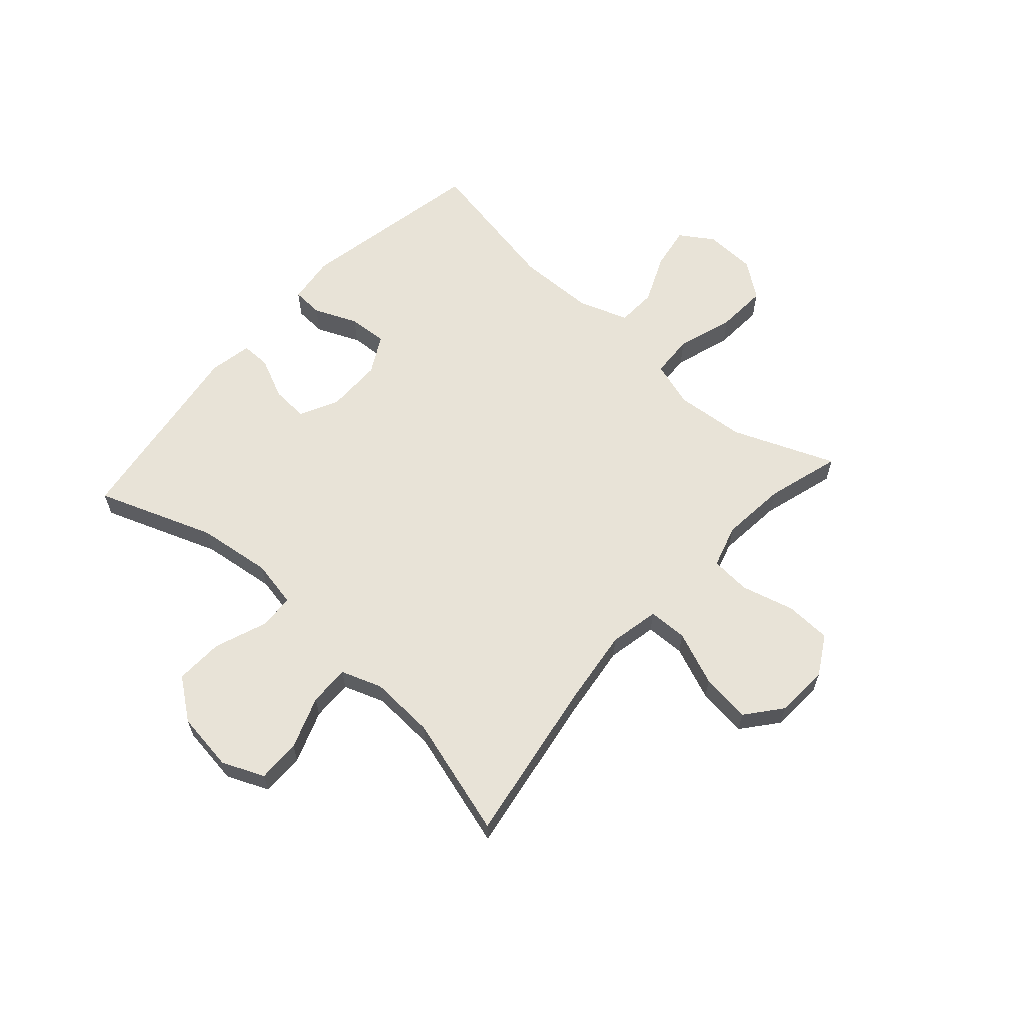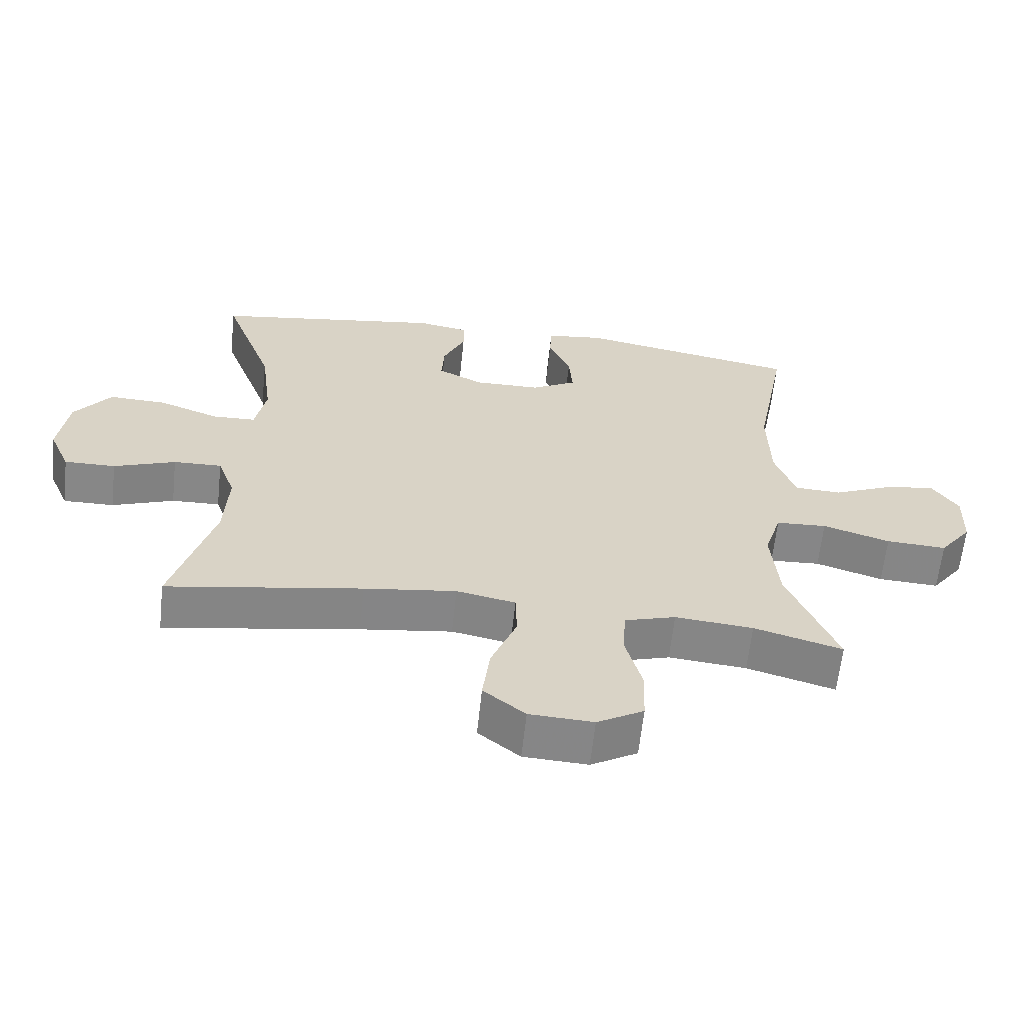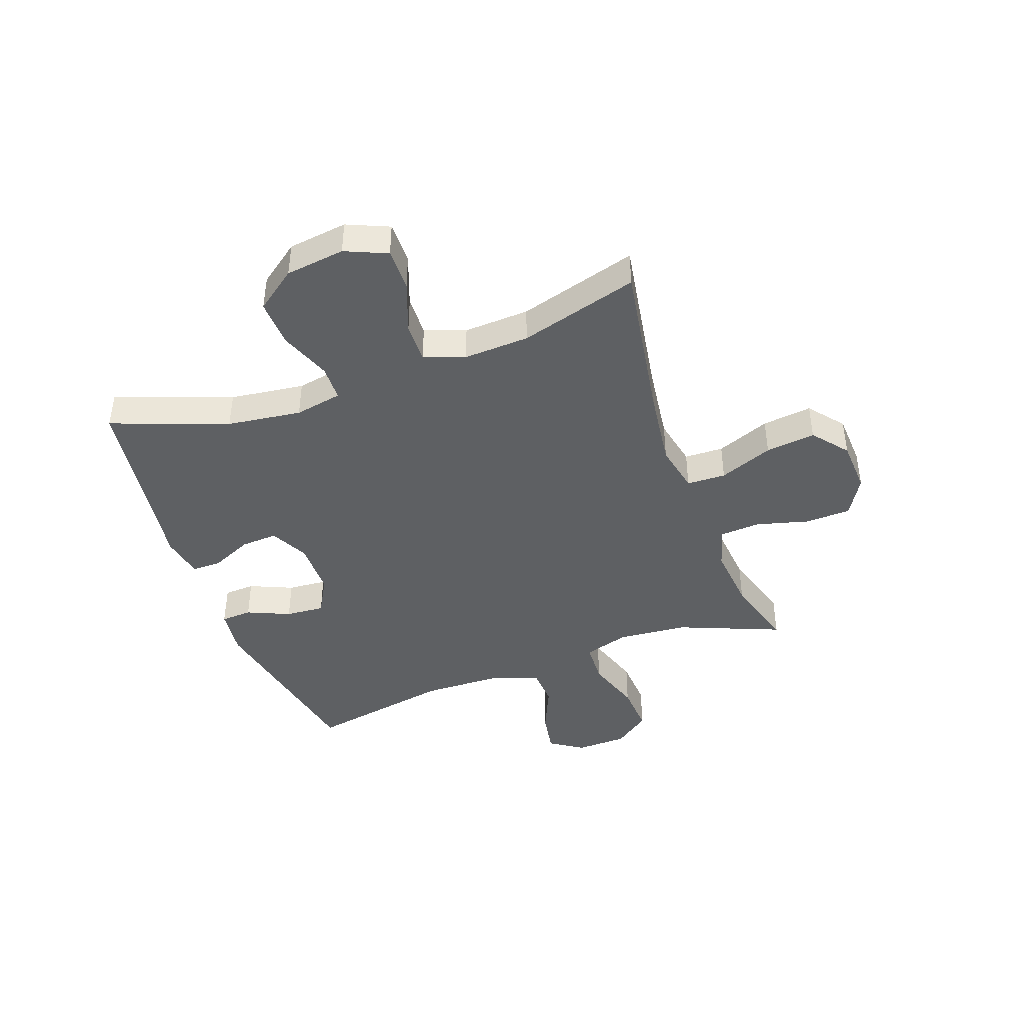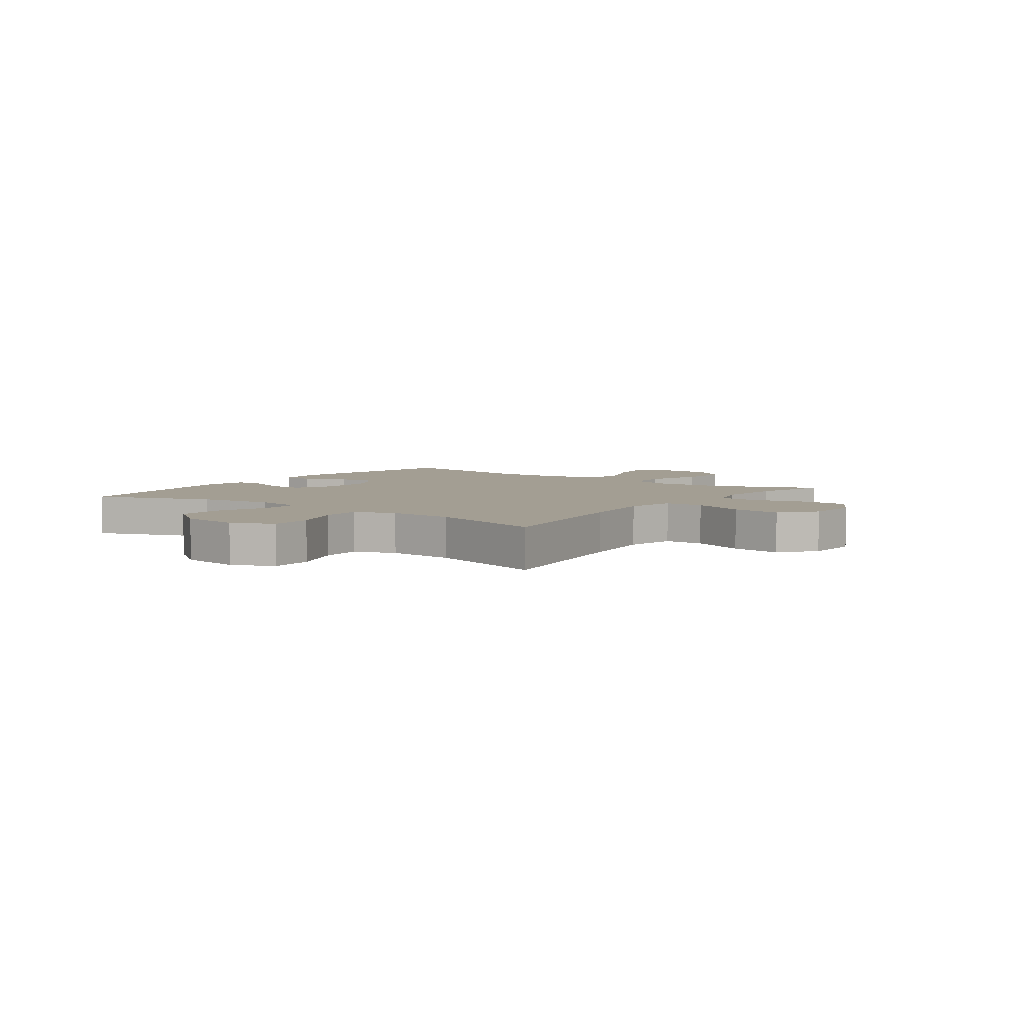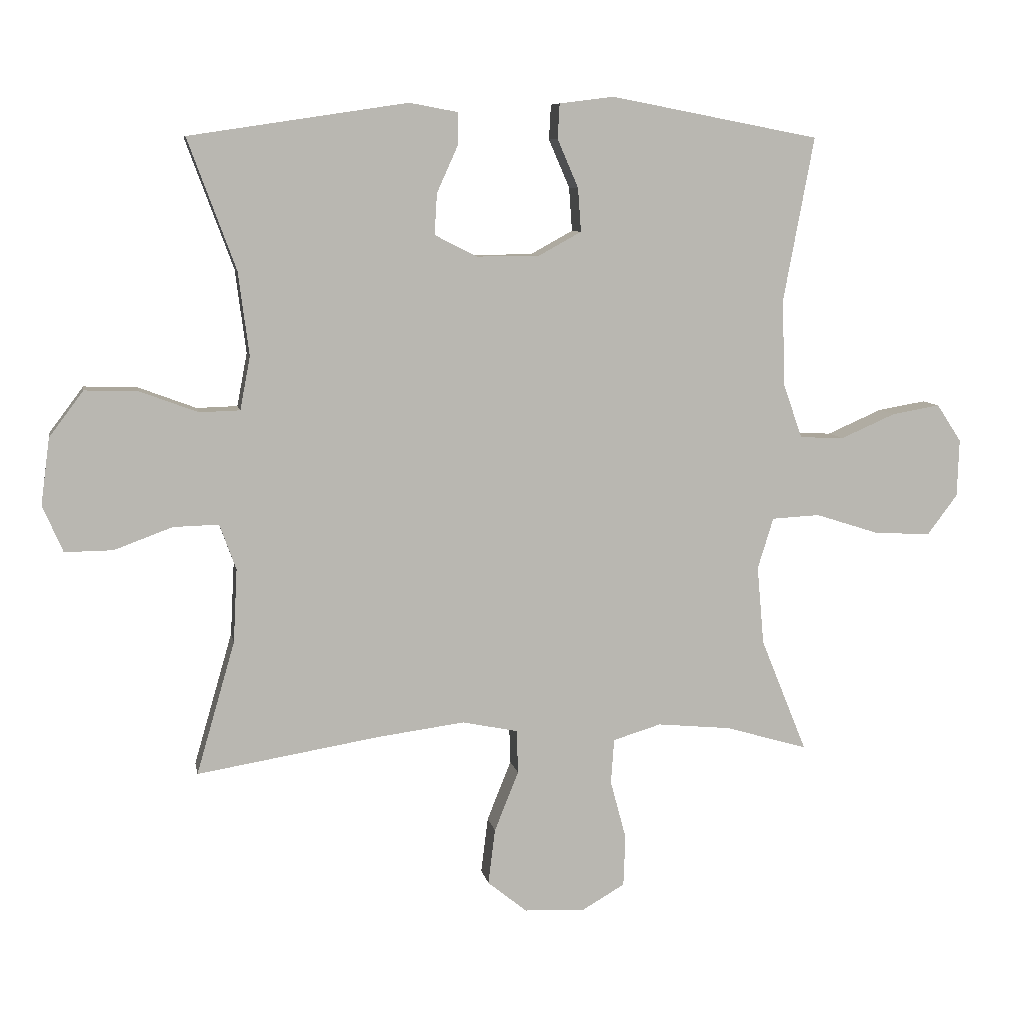
<metadata>
{"format":"obj","ext":"obj","renderer":"f3d","projection":"perspective","resolution":1024,"background":"white","views":[{"elev":61.9,"azim":131.9,"up":"+Y"},{"elev":-62.3,"azim":173.9,"up":"+Z"},{"elev":-42.3,"azim":109.9,"up":"+Y"},{"elev":5.2,"azim":126.2,"up":"+Y"},{"elev":8.1,"azim":169.7,"up":"+Z"}]}
</metadata>
<code>
v 0.5 0.07 0.5
v 0.424 0.07 0.294
v 0.407 0.07 0.162
v 0.423 0.07 0.078
v 0.487 0.07 0.076
v 0.578 0.07 0.11
v 0.663 0.07 0.113
v 0.717 0.07 0.041
v 0.731 0.07 -0.064
v 0.699 0.07 -0.138
v 0.623 0.07 -0.137
v 0.531 0.07 -0.103
v 0.459 0.07 -0.101
v 0.433 0.07 -0.173
v 0.439 0.07 -0.289
v 0.5 0.07 -0.5
v 0.21 0.07 -0.452
v 0.073 0.07 -0.434
v -0.015 0.07 -0.452
v -0.017 0.07 -0.521
v 0.021 0.07 -0.616
v 0.032 0.07 -0.704
v -0.03 0.07 -0.754
v -0.125 0.07 -0.759
v -0.194 0.07 -0.719
v -0.197 0.07 -0.638
v -0.172 0.07 -0.545
v -0.177 0.07 -0.474
v -0.253 0.07 -0.451
v -0.369 0.07 -0.462
v -0.5 0.07 -0.5
v -0.427 0.07 -0.32
v -0.416 0.07 -0.196
v -0.441 0.07 -0.115
v -0.517 0.07 -0.111
v -0.617 0.07 -0.143
v -0.707 0.07 -0.148
v -0.755 0.07 -0.084
v -0.758 0.07 0.007
v -0.719 0.07 0.066
v -0.643 0.07 0.053
v -0.556 0.07 0.015
v -0.486 0.07 0.018
v -0.455 0.07 0.106
v -0.452 0.07 0.243
v -0.5 0.07 0.5
v -0.169 0.07 0.563
v -0.083 0.07 0.552
v -0.08 0.07 0.497
v -0.113 0.07 0.421
v -0.118 0.07 0.352
v -0.051 0.07 0.315
v 0.048 0.07 0.314
v 0.116 0.07 0.348
v 0.112 0.07 0.413
v 0.079 0.07 0.486
v 0.079 0.07 0.538
v 0.155 0.07 0.552
v 0.5 0 0.5
v 0.424 0 0.294
v 0.407 0 0.162
v 0.423 0 0.078
v 0.487 0 0.076
v 0.578 0 0.11
v 0.663 0 0.113
v 0.717 0 0.041
v 0.731 0 -0.064
v 0.699 0 -0.138
v 0.623 0 -0.137
v 0.531 0 -0.103
v 0.459 0 -0.101
v 0.433 0 -0.173
v 0.439 0 -0.289
v 0.5 0 -0.5
v 0.21 0 -0.452
v 0.073 0 -0.434
v -0.015 0 -0.452
v -0.017 0 -0.521
v 0.021 0 -0.616
v 0.032 0 -0.704
v -0.03 0 -0.754
v -0.125 0 -0.759
v -0.194 0 -0.719
v -0.197 0 -0.638
v -0.172 0 -0.545
v -0.177 0 -0.474
v -0.253 0 -0.451
v -0.369 0 -0.462
v -0.5 0 -0.5
v -0.427 0 -0.32
v -0.416 0 -0.196
v -0.441 0 -0.115
v -0.517 0 -0.111
v -0.617 0 -0.143
v -0.707 0 -0.148
v -0.755 0 -0.084
v -0.758 0 0.007
v -0.719 0 0.066
v -0.643 0 0.053
v -0.556 0 0.015
v -0.486 0 0.018
v -0.455 0 0.106
v -0.452 0 0.243
v -0.5 0 0.5
v -0.169 0 0.563
v -0.083 0 0.552
v -0.08 0 0.497
v -0.113 0 0.421
v -0.118 0 0.352
v -0.051 0 0.315
v 0.048 0 0.314
v 0.116 0 0.348
v 0.112 0 0.413
v 0.079 0 0.486
v 0.079 0 0.538
v 0.155 0 0.552
f 55 56 57 58
f 54 55 58 1
f 53 54 1 2
f 52 53 2 3
f 47 48 49 50
f 45 46 47 50
f 44 45 50 51
f 43 44 51 52
f 39 40 41 42
f 37 38 39 42
f 35 36 37 42
f 34 35 42 43
f 30 31 32
f 29 30 32 33
f 28 29 33 34
f 24 25 26 27
f 24 27 28
f 23 24 28
f 20 21 22 23
f 19 20 23 28
f 18 19 28 34
f 15 16 17
f 14 15 17 18
f 13 14 18 34
f 9 10 11 12
f 9 12 13
f 5 6 7 8
f 4 5 8 9
f 43 52 3 4
f 13 34 43
f 4 9 13 43
f 116 115 114 113
f 59 116 113 112
f 60 59 112 111
f 61 60 111 110
f 108 107 106 105
f 108 105 104 103
f 109 108 103 102
f 110 109 102 101
f 100 99 98 97
f 100 97 96 95
f 100 95 94 93
f 101 100 93 92
f 90 89 88
f 91 90 88 87
f 92 91 87 86
f 85 84 83 82
f 86 85 82
f 86 82 81
f 81 80 79 78
f 86 81 78 77
f 92 86 77 76
f 75 74 73
f 76 75 73 72
f 92 76 72 71
f 70 69 68 67
f 71 70 67
f 66 65 64 63
f 67 66 63 62
f 62 61 110 101
f 101 92 71
f 101 71 67 62
f 1 59 60 2
f 2 60 61 3
f 3 61 62 4
f 4 62 63 5
f 5 63 64 6
f 6 64 65 7
f 7 65 66 8
f 8 66 67 9
f 9 67 68 10
f 10 68 69 11
f 11 69 70 12
f 12 70 71 13
f 13 71 72 14
f 14 72 73 15
f 15 73 74 16
f 16 74 75 17
f 17 75 76 18
f 18 76 77 19
f 19 77 78 20
f 20 78 79 21
f 21 79 80 22
f 22 80 81 23
f 23 81 82 24
f 24 82 83 25
f 25 83 84 26
f 26 84 85 27
f 27 85 86 28
f 28 86 87 29
f 29 87 88 30
f 30 88 89 31
f 31 89 90 32
f 32 90 91 33
f 33 91 92 34
f 34 92 93 35
f 35 93 94 36
f 36 94 95 37
f 37 95 96 38
f 38 96 97 39
f 39 97 98 40
f 40 98 99 41
f 41 99 100 42
f 42 100 101 43
f 43 101 102 44
f 44 102 103 45
f 45 103 104 46
f 46 104 105 47
f 47 105 106 48
f 48 106 107 49
f 49 107 108 50
f 50 108 109 51
f 51 109 110 52
f 52 110 111 53
f 53 111 112 54
f 54 112 113 55
f 55 113 114 56
f 56 114 115 57
f 57 115 116 58
f 58 116 59 1

</code>
